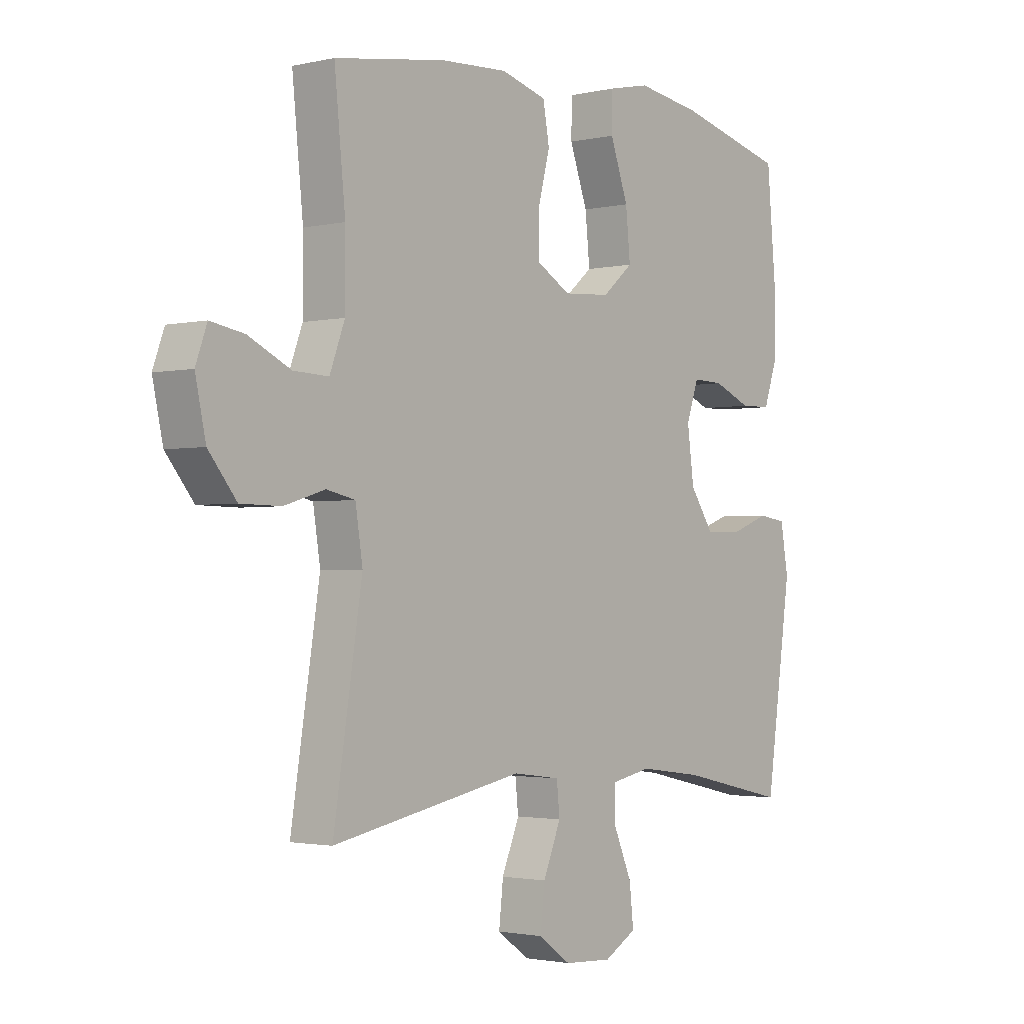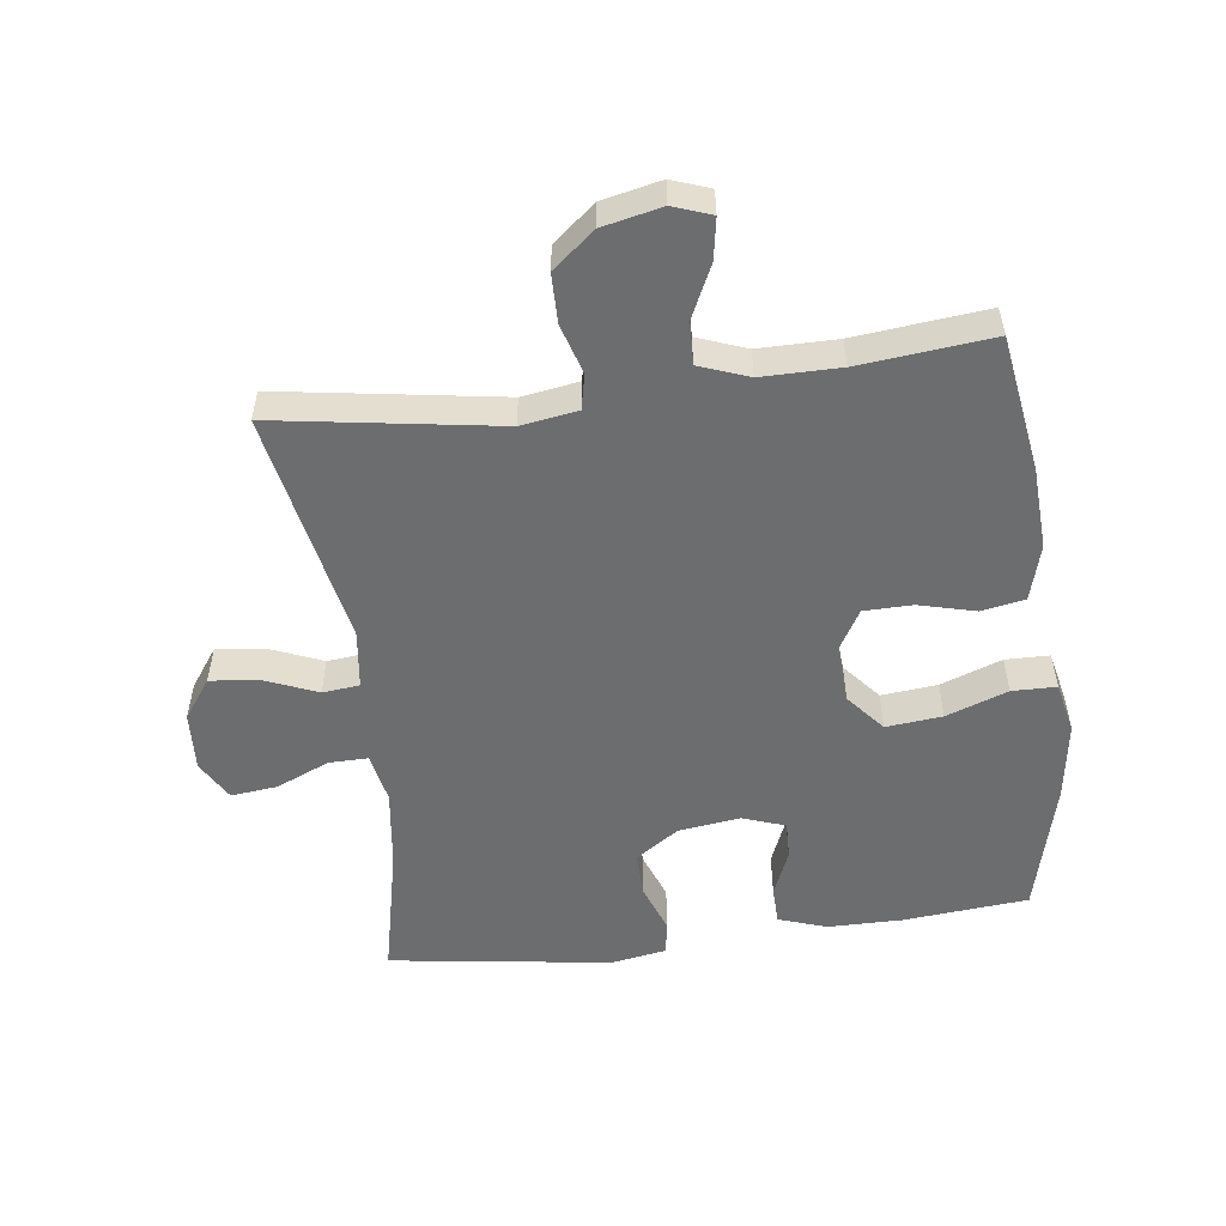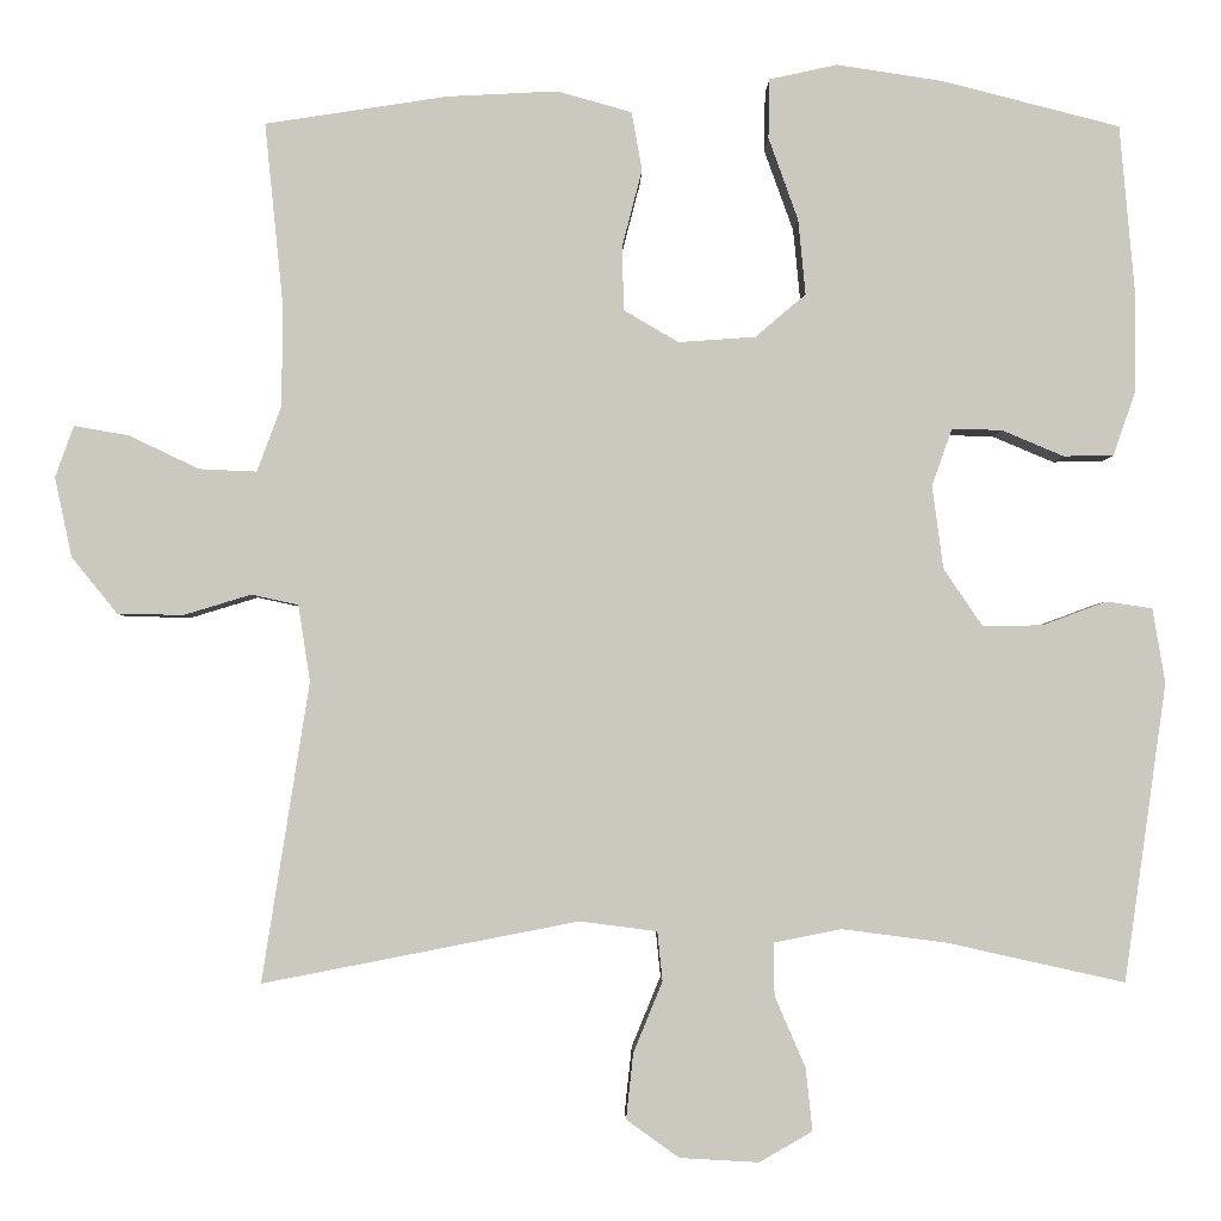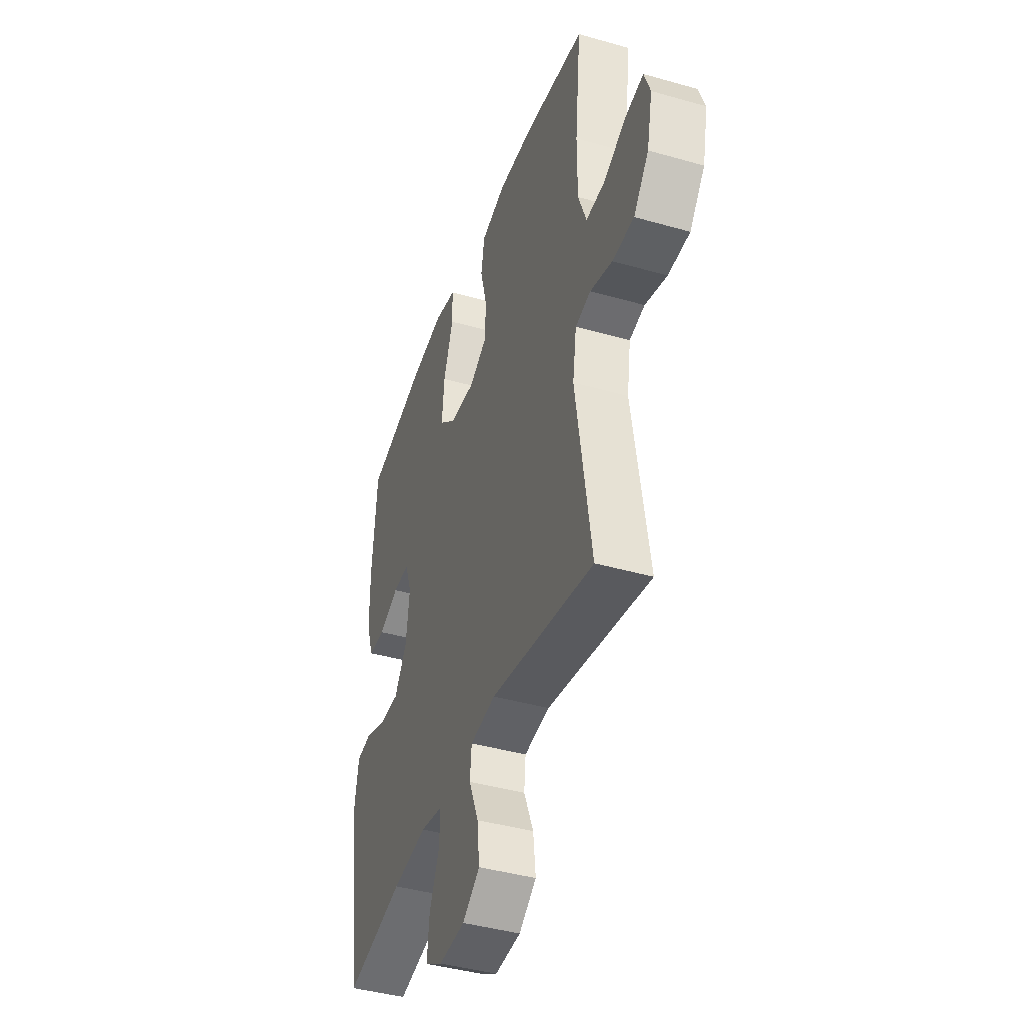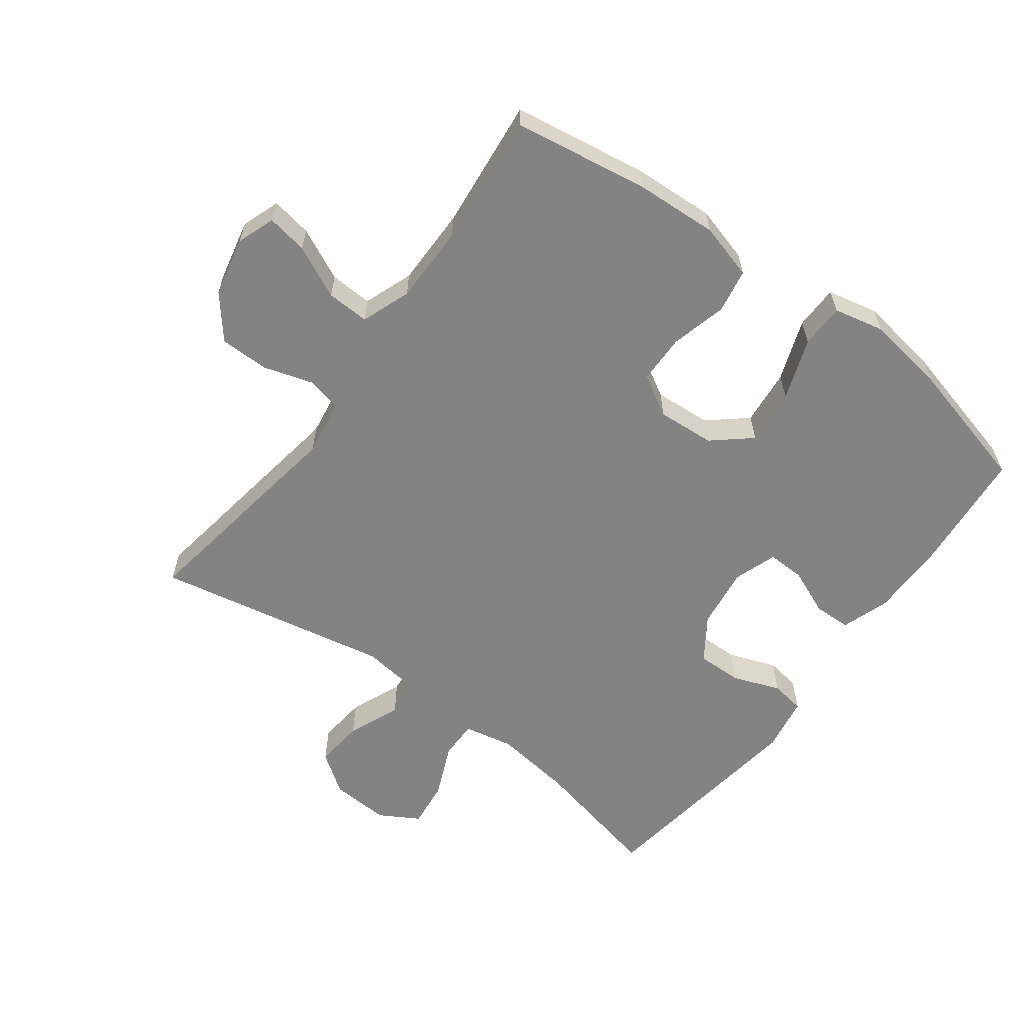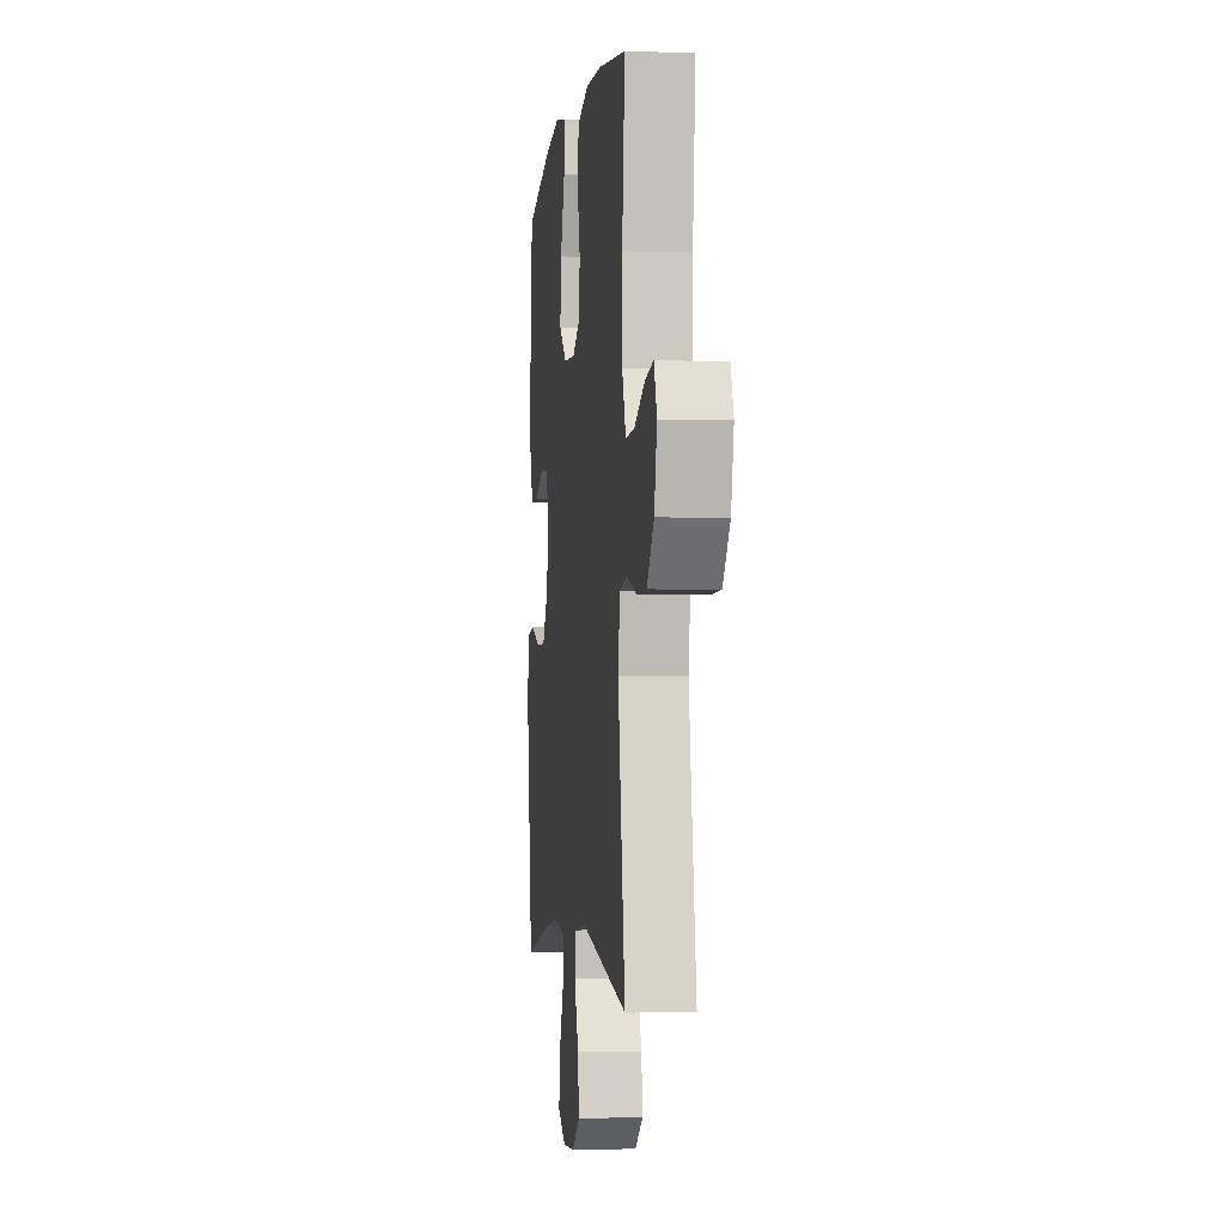
<metadata>
{"format":"obj","ext":"obj","renderer":"f3d","projection":"perspective","resolution":1024,"background":"white","views":[{"elev":-2.0,"azim":-50.8,"up":"+Z"},{"elev":-53.9,"azim":-82.6,"up":"+Y"},{"elev":-2.4,"azim":-0.9,"up":"+Z"},{"elev":-41.8,"azim":-109.0,"up":"+Z"},{"elev":-61.0,"azim":-36.5,"up":"+Y"},{"elev":-2.9,"azim":-97.1,"up":"+Z"}]}
</metadata>
<code>
o path6382
v 0.3153 0.0375 0.562
v 0.1915 0.0375 0.5807
v 0.1119 0.0375 0.5634
v 0.1107 0.0375 0.4939
v 0.1452 0.0375 0.3975
v 0.1539 0.0375 0.3095
v 0.0947 0.0375 0.2594
v 0.004688 0.0375 0.2531
v -0.05951 0.0375 0.2908
v -0.06046 0.0375 0.3672
v -0.03765 0.0375 0.4555
v -0.0498 0.0375 0.5237
v -0.1372 0.0375 0.5484
v -0.2659 0.0375 0.5417
v -0.4787 0.0375 0.5088
v -0.4576 0.0375 0.3008
v -0.4578 0.0375 0.1778
v -0.4866 0.0375 0.1005
v -0.5535 0.0375 0.1035
v -0.635 0.0375 0.1425
v -0.6992 0.0375 0.1537
v -0.7207 0.0375 0.09366
v -0.7008 0.0375 0.000994
v -0.6471 0.0375 -0.06539
v -0.5702 0.0375 -0.06643
v -0.492 0.0375 -0.0427
v -0.4374 0.0375 -0.05465
v -0.4236 0.0375 -0.1437
v -0.4787 0.0375 -0.4929
v -0.1108 0.0375 -0.4214
v -0.02023 0.0375 -0.4331
v -0.01435 0.0375 -0.491
v -0.04829 0.0375 -0.5735
v -0.05662 0.0375 -0.6499
v 0.005077 0.0375 -0.6941
v 0.09724 0.0375 -0.6994
v 0.1593 0.0375 -0.6637
v 0.1513 0.0375 -0.5908
v 0.1155 0.0375 -0.5075
v 0.1149 0.0375 -0.4464
v 0.1931 0.0375 -0.4307
v 0.3161 0.0375 -0.4467
v 0.5233 0.0375 -0.4929
v 0.5727 0.0375 -0.1449
v 0.5581 0.0375 -0.05813
v 0.5047 0.0375 -0.05001
v 0.4301 0.0375 -0.07773
v 0.3594 0.0375 -0.079
v 0.314 0.0375 -0.01178
v 0.3011 0.0375 0.08499
v 0.3247 0.0375 0.1521
v 0.3833 0.0375 0.1503
v 0.4554 0.0375 0.12
v 0.5142 0.0375 0.1213
v 0.5398 0.0375 0.1962
v 0.5406 0.0375 0.3129
v 0.5233 0.0375 0.5088
v 0.3153 -0.0375 0.562
v 0.1915 -0.0375 0.5807
v 0.1119 -0.0375 0.5634
v 0.1107 -0.0375 0.4939
v 0.1452 -0.0375 0.3975
v 0.1539 -0.0375 0.3095
v 0.0947 -0.0375 0.2594
v 0.004688 -0.0375 0.2531
v -0.05951 -0.0375 0.2908
v -0.06046 -0.0375 0.3672
v -0.03765 -0.0375 0.4555
v -0.0498 -0.0375 0.5237
v -0.1372 -0.0375 0.5484
v -0.2659 -0.0375 0.5417
v -0.4787 -0.0375 0.5088
v -0.4576 -0.0375 0.3008
v -0.4578 -0.0375 0.1778
v -0.4866 -0.0375 0.1005
v -0.5535 -0.0375 0.1035
v -0.635 -0.0375 0.1425
v -0.6992 -0.0375 0.1537
v -0.7207 -0.0375 0.09366
v -0.7008 -0.0375 0.000994
v -0.6471 -0.0375 -0.06539
v -0.5702 -0.0375 -0.06643
v -0.492 -0.0375 -0.0427
v -0.4374 -0.0375 -0.05465
v -0.4236 -0.0375 -0.1437
v -0.4787 -0.0375 -0.4929
v -0.1108 -0.0375 -0.4214
v -0.02023 -0.0375 -0.4331
v -0.01435 -0.0375 -0.491
v -0.04829 -0.0375 -0.5735
v -0.05662 -0.0375 -0.6499
v 0.005077 -0.0375 -0.6941
v 0.09724 -0.0375 -0.6994
v 0.1593 -0.0375 -0.6637
v 0.1513 -0.0375 -0.5908
v 0.1155 -0.0375 -0.5075
v 0.1149 -0.0375 -0.4464
v 0.1931 -0.0375 -0.4307
v 0.3161 -0.0375 -0.4467
v 0.5233 -0.0375 -0.4929
v 0.5727 -0.0375 -0.1449
v 0.5581 -0.0375 -0.05813
v 0.5047 -0.0375 -0.05001
v 0.4301 -0.0375 -0.07773
v 0.3594 -0.0375 -0.079
v 0.314 -0.0375 -0.01178
v 0.3011 -0.0375 0.08499
v 0.3247 -0.0375 0.1521
v 0.3833 -0.0375 0.1503
v 0.4554 -0.0375 0.12
v 0.5142 -0.0375 0.1213
v 0.5398 -0.0375 0.1962
v 0.5406 -0.0375 0.3129
v 0.5233 -0.0375 0.5088
v 0.3153 0.0375 0.562
v 0.1915 0.0375 0.5807
v 0.1119 0.0375 0.5634
v 0.1119 0.0375 0.5634
v 0.1107 0.0375 0.4939
v -0.0498 0.0375 0.5237
v -0.0498 0.0375 0.5237
v -0.1372 0.0375 0.5484
v -0.2659 0.0375 0.5417
v -0.03765 0.0375 0.4555
v 0.5233 0.0375 0.5088
v 0.5233 0.0375 0.5088
v -0.4787 0.0375 0.5088
v -0.4787 0.0375 0.5088
v 0.1452 0.0375 0.3975
v -0.06046 0.0375 0.3672
v 0.5406 0.0375 0.3129
v -0.4576 0.0375 0.3008
v 0.1539 0.0375 0.3095
v -0.05951 0.0375 0.2908
v 0.5398 0.0375 0.1962
v 0.0947 0.0375 0.2594
v -0.4578 0.0375 0.1778
v 0.004688 0.0375 0.2531
v 0.5142 0.0375 0.1213
v 0.5142 0.0375 0.1213
v 0.3247 0.0375 0.1521
v 0.3247 0.0375 0.1521
v 0.3833 0.0375 0.1503
v -0.4866 0.0375 0.1005
v -0.4866 0.0375 0.1005
v -0.635 0.0375 0.1425
v -0.6992 0.0375 0.1537
v -0.6992 0.0375 0.1537
v -0.7207 0.0375 0.09366
v 0.3011 0.0375 0.08499
v 0.4554 0.0375 0.12
v -0.5535 0.0375 0.1035
v -0.7008 0.0375 0.000994
v 0.314 0.0375 -0.01178
v -0.6471 0.0375 -0.06539
v 0.3594 0.0375 -0.079
v -0.492 0.0375 -0.0427
v -0.4374 0.0375 -0.05465
v -0.4374 0.0375 -0.05465
v -0.5702 0.0375 -0.06643
v 0.5581 0.0375 -0.05813
v 0.5581 0.0375 -0.05813
v 0.5047 0.0375 -0.05001
v 0.4301 0.0375 -0.07773
v -0.4236 0.0375 -0.1437
v 0.5727 0.0375 -0.1449
v 0.5233 0.0375 -0.4929
v 0.5233 0.0375 -0.4929
v 0.1931 0.0375 -0.4307
v 0.3161 0.0375 -0.4467
v -0.1108 0.0375 -0.4214
v -0.02023 0.0375 -0.4331
v -0.02023 0.0375 -0.4331
v 0.1149 0.0375 -0.4464
v 0.1149 0.0375 -0.4464
v -0.01435 0.0375 -0.491
v 0.1155 0.0375 -0.5075
v -0.4787 0.0375 -0.4929
v -0.4787 0.0375 -0.4929
v -0.04829 0.0375 -0.5735
v 0.1513 0.0375 -0.5908
v -0.05662 0.0375 -0.6499
v -0.05662 0.0375 -0.6499
v 0.1593 0.0375 -0.6637
v 0.1593 0.0375 -0.6637
v 0.005077 0.0375 -0.6941
v 0.09724 0.0375 -0.6994
v 0.3153 -0.0375 0.562
v 0.1915 -0.0375 0.5807
v 0.1119 -0.0375 0.5634
v 0.1119 -0.0375 0.5634
v 0.1107 -0.0375 0.4939
v -0.0498 -0.0375 0.5237
v -0.0498 -0.0375 0.5237
v -0.1372 -0.0375 0.5484
v -0.2659 -0.0375 0.5417
v -0.03765 -0.0375 0.4555
v 0.5233 -0.0375 0.5088
v 0.5233 -0.0375 0.5088
v -0.4787 -0.0375 0.5088
v -0.4787 -0.0375 0.5088
v 0.1452 -0.0375 0.3975
v -0.06046 -0.0375 0.3672
v 0.5406 -0.0375 0.3129
v -0.4576 -0.0375 0.3008
v 0.1539 -0.0375 0.3095
v -0.05951 -0.0375 0.2908
v 0.5398 -0.0375 0.1962
v 0.0947 -0.0375 0.2594
v -0.4578 -0.0375 0.1778
v 0.004688 -0.0375 0.2531
v 0.5142 -0.0375 0.1213
v 0.5142 -0.0375 0.1213
v 0.3247 -0.0375 0.1521
v 0.3247 -0.0375 0.1521
v 0.3833 -0.0375 0.1503
v -0.4866 -0.0375 0.1005
v -0.4866 -0.0375 0.1005
v -0.635 -0.0375 0.1425
v -0.6992 -0.0375 0.1537
v -0.6992 -0.0375 0.1537
v -0.7207 -0.0375 0.09366
v 0.3011 -0.0375 0.08499
v 0.4554 -0.0375 0.12
v -0.5535 -0.0375 0.1035
v -0.7008 -0.0375 0.000994
v 0.314 -0.0375 -0.01178
v -0.6471 -0.0375 -0.06539
v 0.3594 -0.0375 -0.079
v -0.492 -0.0375 -0.0427
v -0.4374 -0.0375 -0.05465
v -0.4374 -0.0375 -0.05465
v -0.5702 -0.0375 -0.06643
v 0.5581 -0.0375 -0.05813
v 0.5581 -0.0375 -0.05813
v 0.5047 -0.0375 -0.05001
v 0.4301 -0.0375 -0.07773
v -0.4236 -0.0375 -0.1437
v 0.5727 -0.0375 -0.1449
v 0.5233 -0.0375 -0.4929
v 0.5233 -0.0375 -0.4929
v 0.1931 -0.0375 -0.4307
v 0.3161 -0.0375 -0.4467
v -0.1108 -0.0375 -0.4214
v -0.02023 -0.0375 -0.4331
v -0.02023 -0.0375 -0.4331
v 0.1149 -0.0375 -0.4464
v 0.1149 -0.0375 -0.4464
v -0.01435 -0.0375 -0.491
v 0.1155 -0.0375 -0.5075
v -0.4787 -0.0375 -0.4929
v -0.4787 -0.0375 -0.4929
v -0.04829 -0.0375 -0.5735
v 0.1513 -0.0375 -0.5908
v -0.05662 -0.0375 -0.6499
v -0.05662 -0.0375 -0.6499
v 0.1593 -0.0375 -0.6637
v 0.1593 -0.0375 -0.6637
v 0.005077 -0.0375 -0.6941
v 0.09724 -0.0375 -0.6994
f 200 205 196
f 239 243 240
f 210 207 205
f 229 243 237
f 205 203 196
f 217 231 210
f 227 223 211
f 244 238 251
f 247 249 250
f 253 254 250
f 211 223 209
f 204 216 208
f 219 226 225
f 234 236 239
f 195 203 197
f 210 231 207
f 188 204 198
f 247 227 245
f 242 229 227
f 188 202 206
f 257 254 260
f 209 214 206
f 208 216 224
f 214 209 223
f 228 233 226
f 231 217 230
f 255 259 253
f 242 227 247
f 189 202 188
f 206 214 204
f 260 254 259
f 202 189 192
f 195 197 193
f 208 224 212
f 239 237 243
f 231 238 211
f 192 189 190
f 222 226 219
f 259 254 253
f 206 204 188
f 253 250 249
f 249 247 245
f 207 231 211
f 196 203 195
f 245 227 211
f 243 229 242
f 244 245 211
f 205 207 203
f 237 239 236
f 204 214 216
f 238 244 211
f 225 230 217
f 230 225 233
f 220 222 219
f 225 226 233
f 1 2 59 58
f 2 118 191 59
f 3 4 61 60
f 121 13 70 194
f 13 14 71 70
f 11 12 69 68
f 126 1 58 199
f 14 128 201 71
f 4 5 62 61
f 10 11 68 67
f 56 57 114 113
f 15 16 73 72
f 5 6 63 62
f 9 10 67 66
f 55 56 113 112
f 6 7 64 63
f 16 17 74 73
f 8 9 66 65
f 7 8 65 64
f 140 55 112 213
f 142 52 109 215
f 17 145 218 74
f 20 148 221 77
f 21 22 79 78
f 50 51 108 107
f 53 54 111 110
f 52 53 110 109
f 19 20 77 76
f 18 19 76 75
f 22 23 80 79
f 49 50 107 106
f 23 24 81 80
f 48 49 106 105
f 26 159 232 83
f 25 26 83 82
f 24 25 82 81
f 162 46 103 235
f 46 47 104 103
f 27 28 85 84
f 44 45 102 101
f 47 48 105 104
f 168 44 101 241
f 41 42 99 98
f 30 173 246 87
f 175 41 98 248
f 31 32 89 88
f 39 40 97 96
f 179 30 87 252
f 28 29 86 85
f 42 43 100 99
f 32 33 90 89
f 38 39 96 95
f 33 183 256 90
f 185 38 95 258
f 34 35 92 91
f 36 37 94 93
f 35 36 93 92
f 127 123 132
f 166 167 170
f 137 132 134
f 156 164 170
f 132 123 130
f 144 137 158
f 154 138 150
f 171 178 165
f 174 177 176
f 180 177 181
f 138 136 150
f 131 135 143
f 146 152 153
f 161 166 163
f 122 124 130
f 137 134 158
f 115 125 131
f 174 172 154
f 169 154 156
f 115 133 129
f 184 187 181
f 136 133 141
f 135 151 143
f 141 150 136
f 155 153 160
f 158 157 144
f 182 180 186
f 169 174 154
f 116 115 129
f 133 131 141
f 187 186 181
f 129 119 116
f 122 120 124
f 135 139 151
f 166 170 164
f 158 138 165
f 119 117 116
f 149 146 153
f 186 180 181
f 133 115 131
f 180 176 177
f 176 172 174
f 134 138 158
f 123 122 130
f 172 138 154
f 170 169 156
f 171 138 172
f 132 130 134
f 164 163 166
f 131 143 141
f 165 138 171
f 152 144 157
f 157 160 152
f 147 146 149
f 152 160 153

</code>
